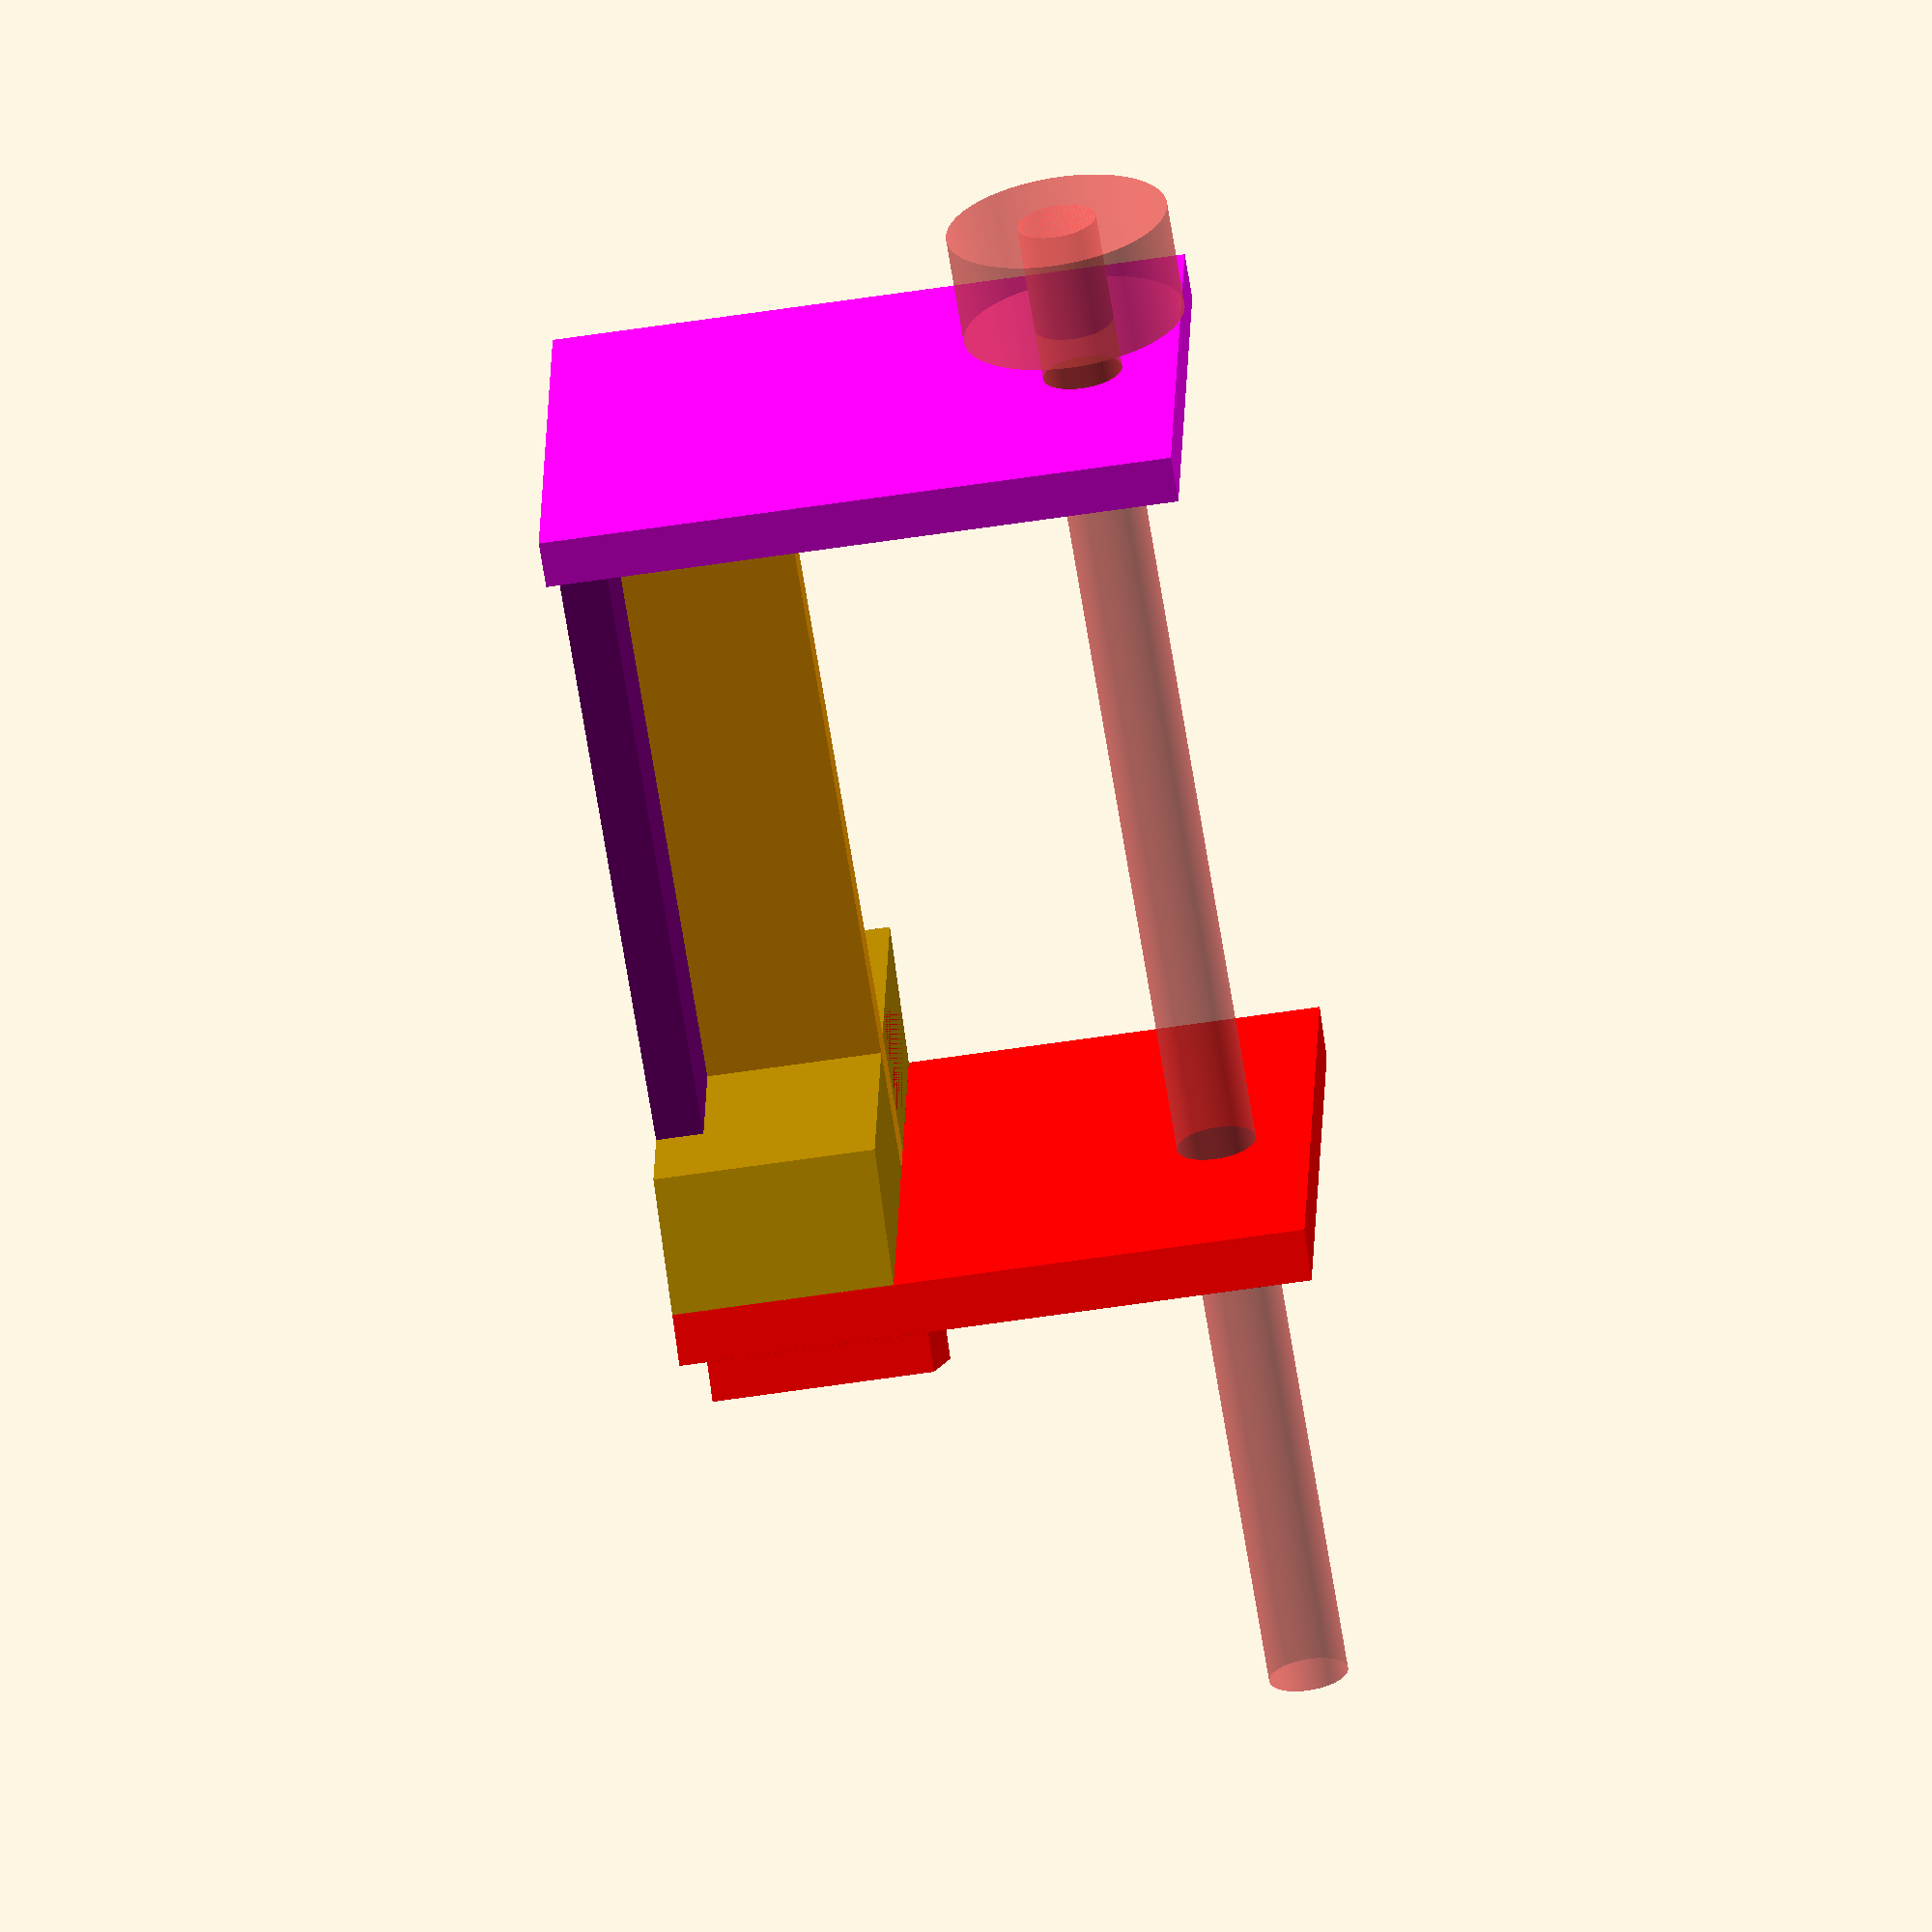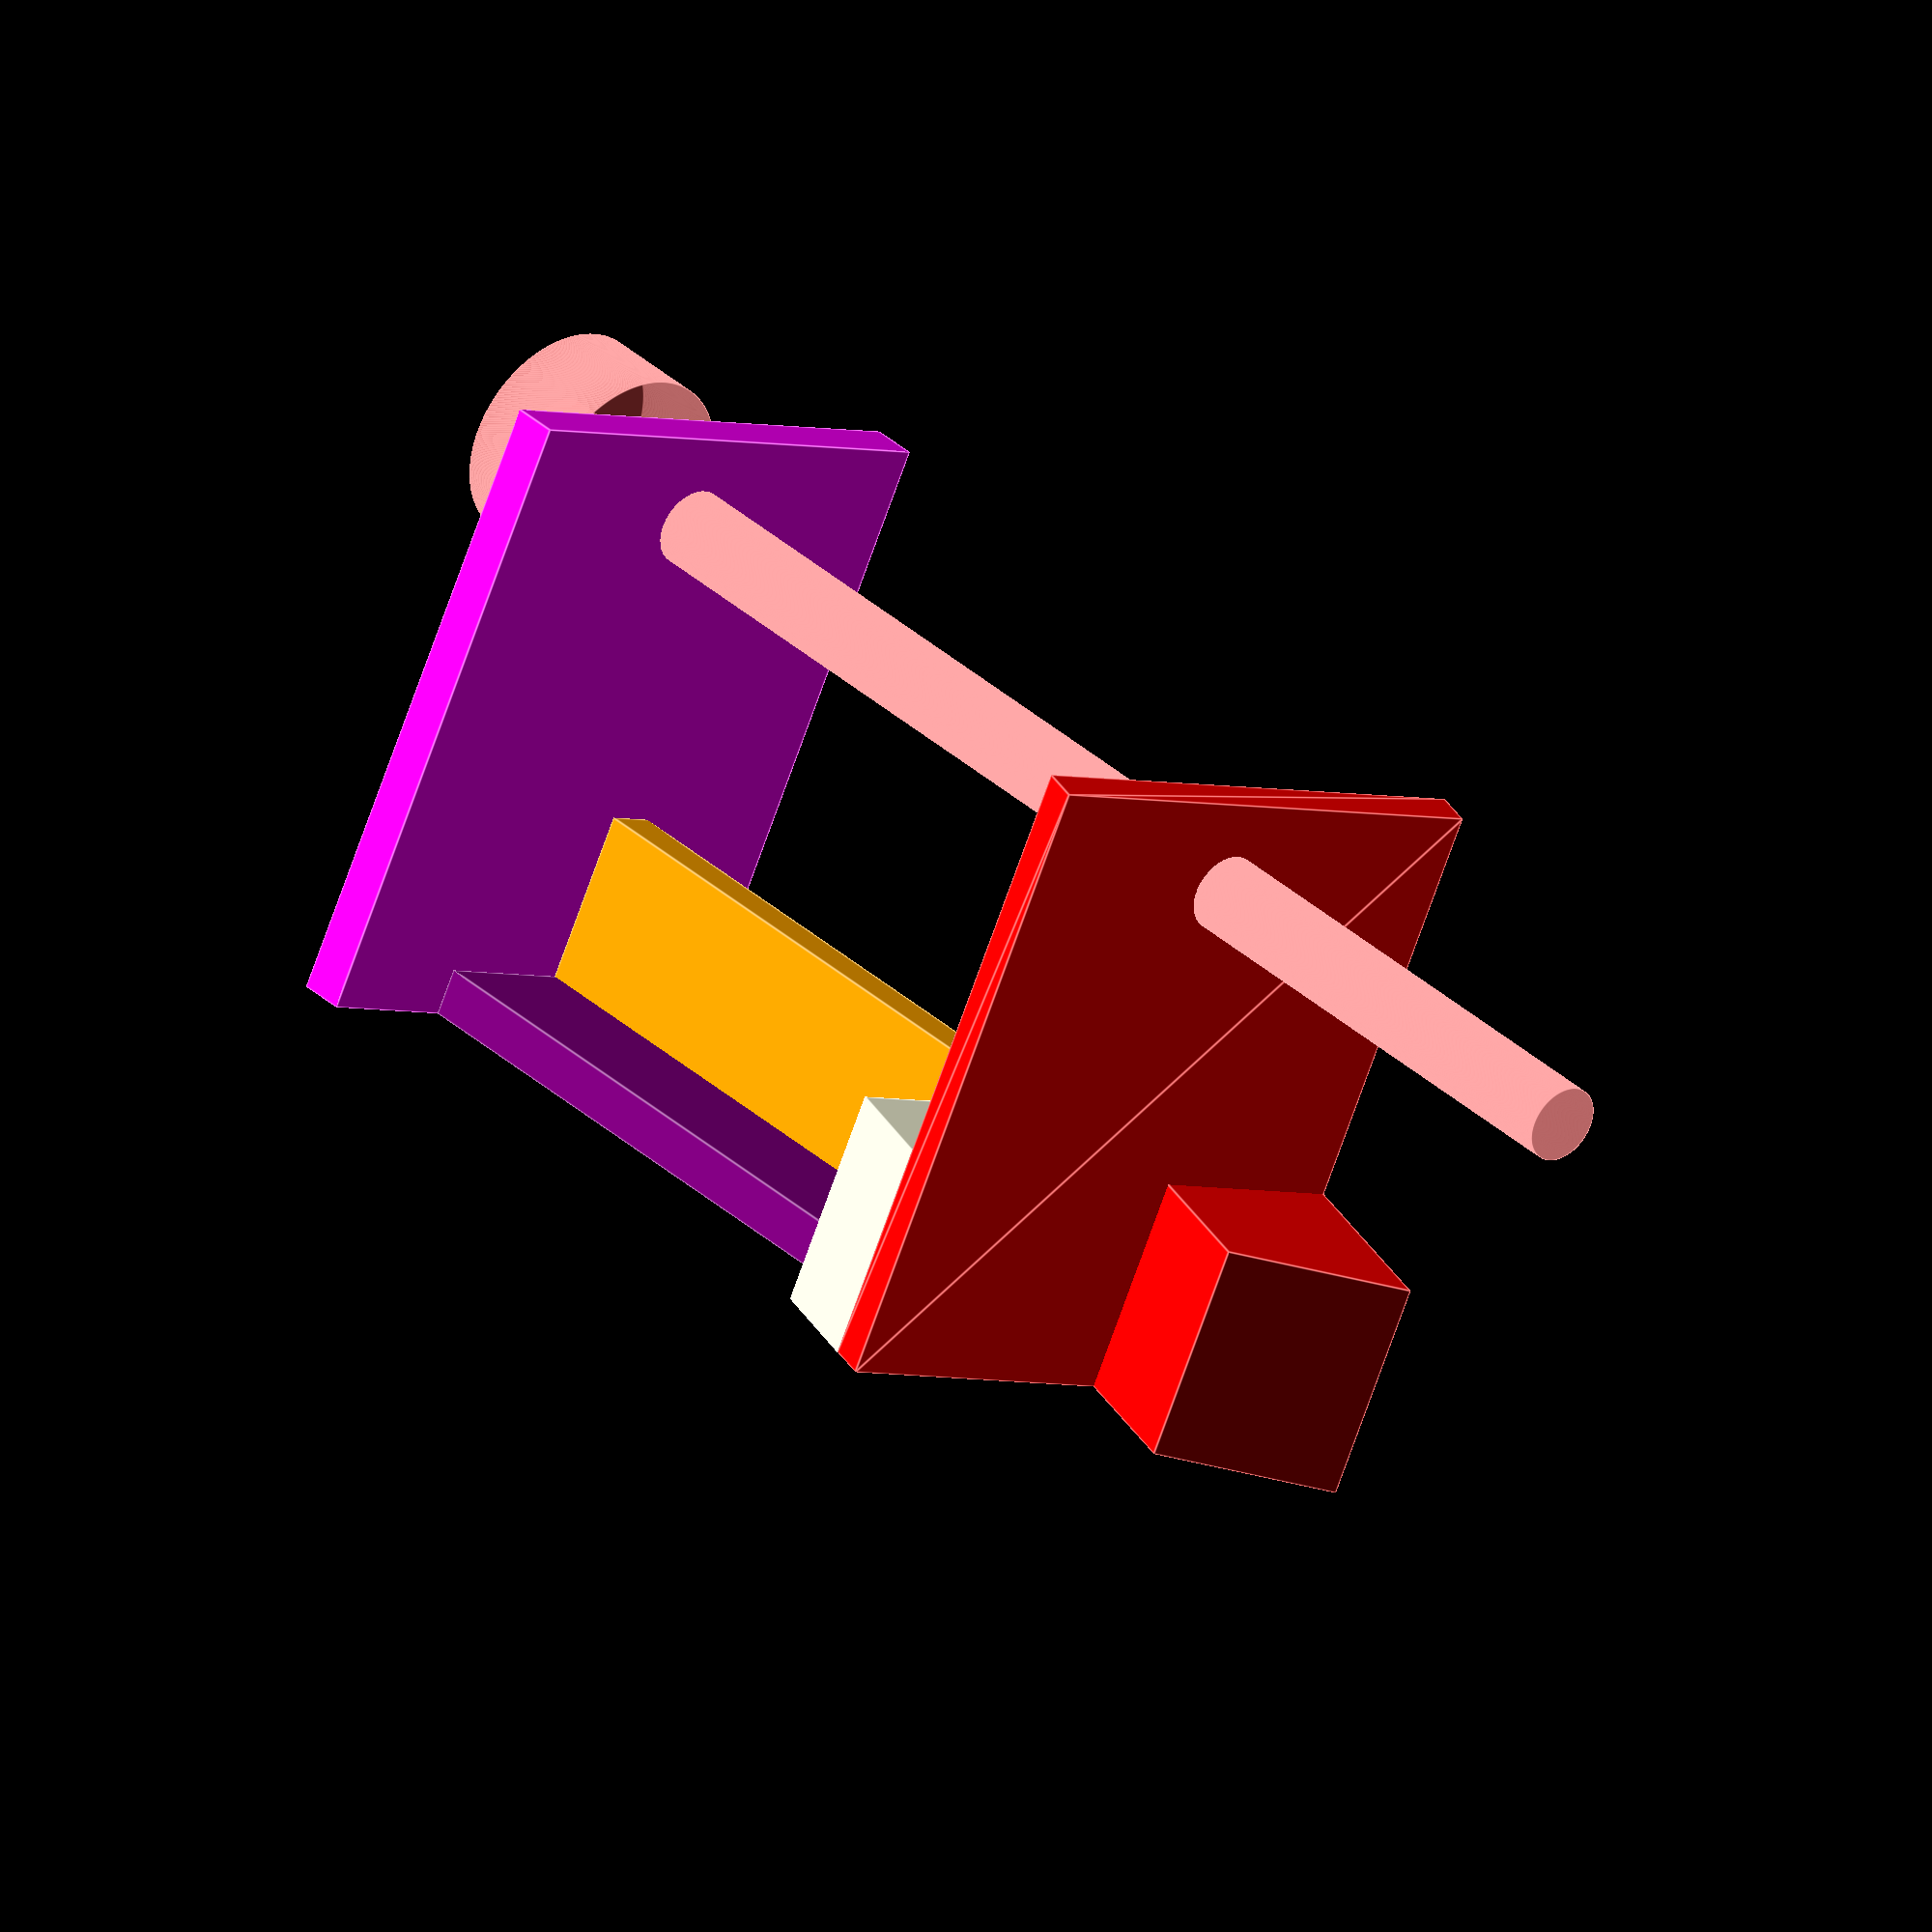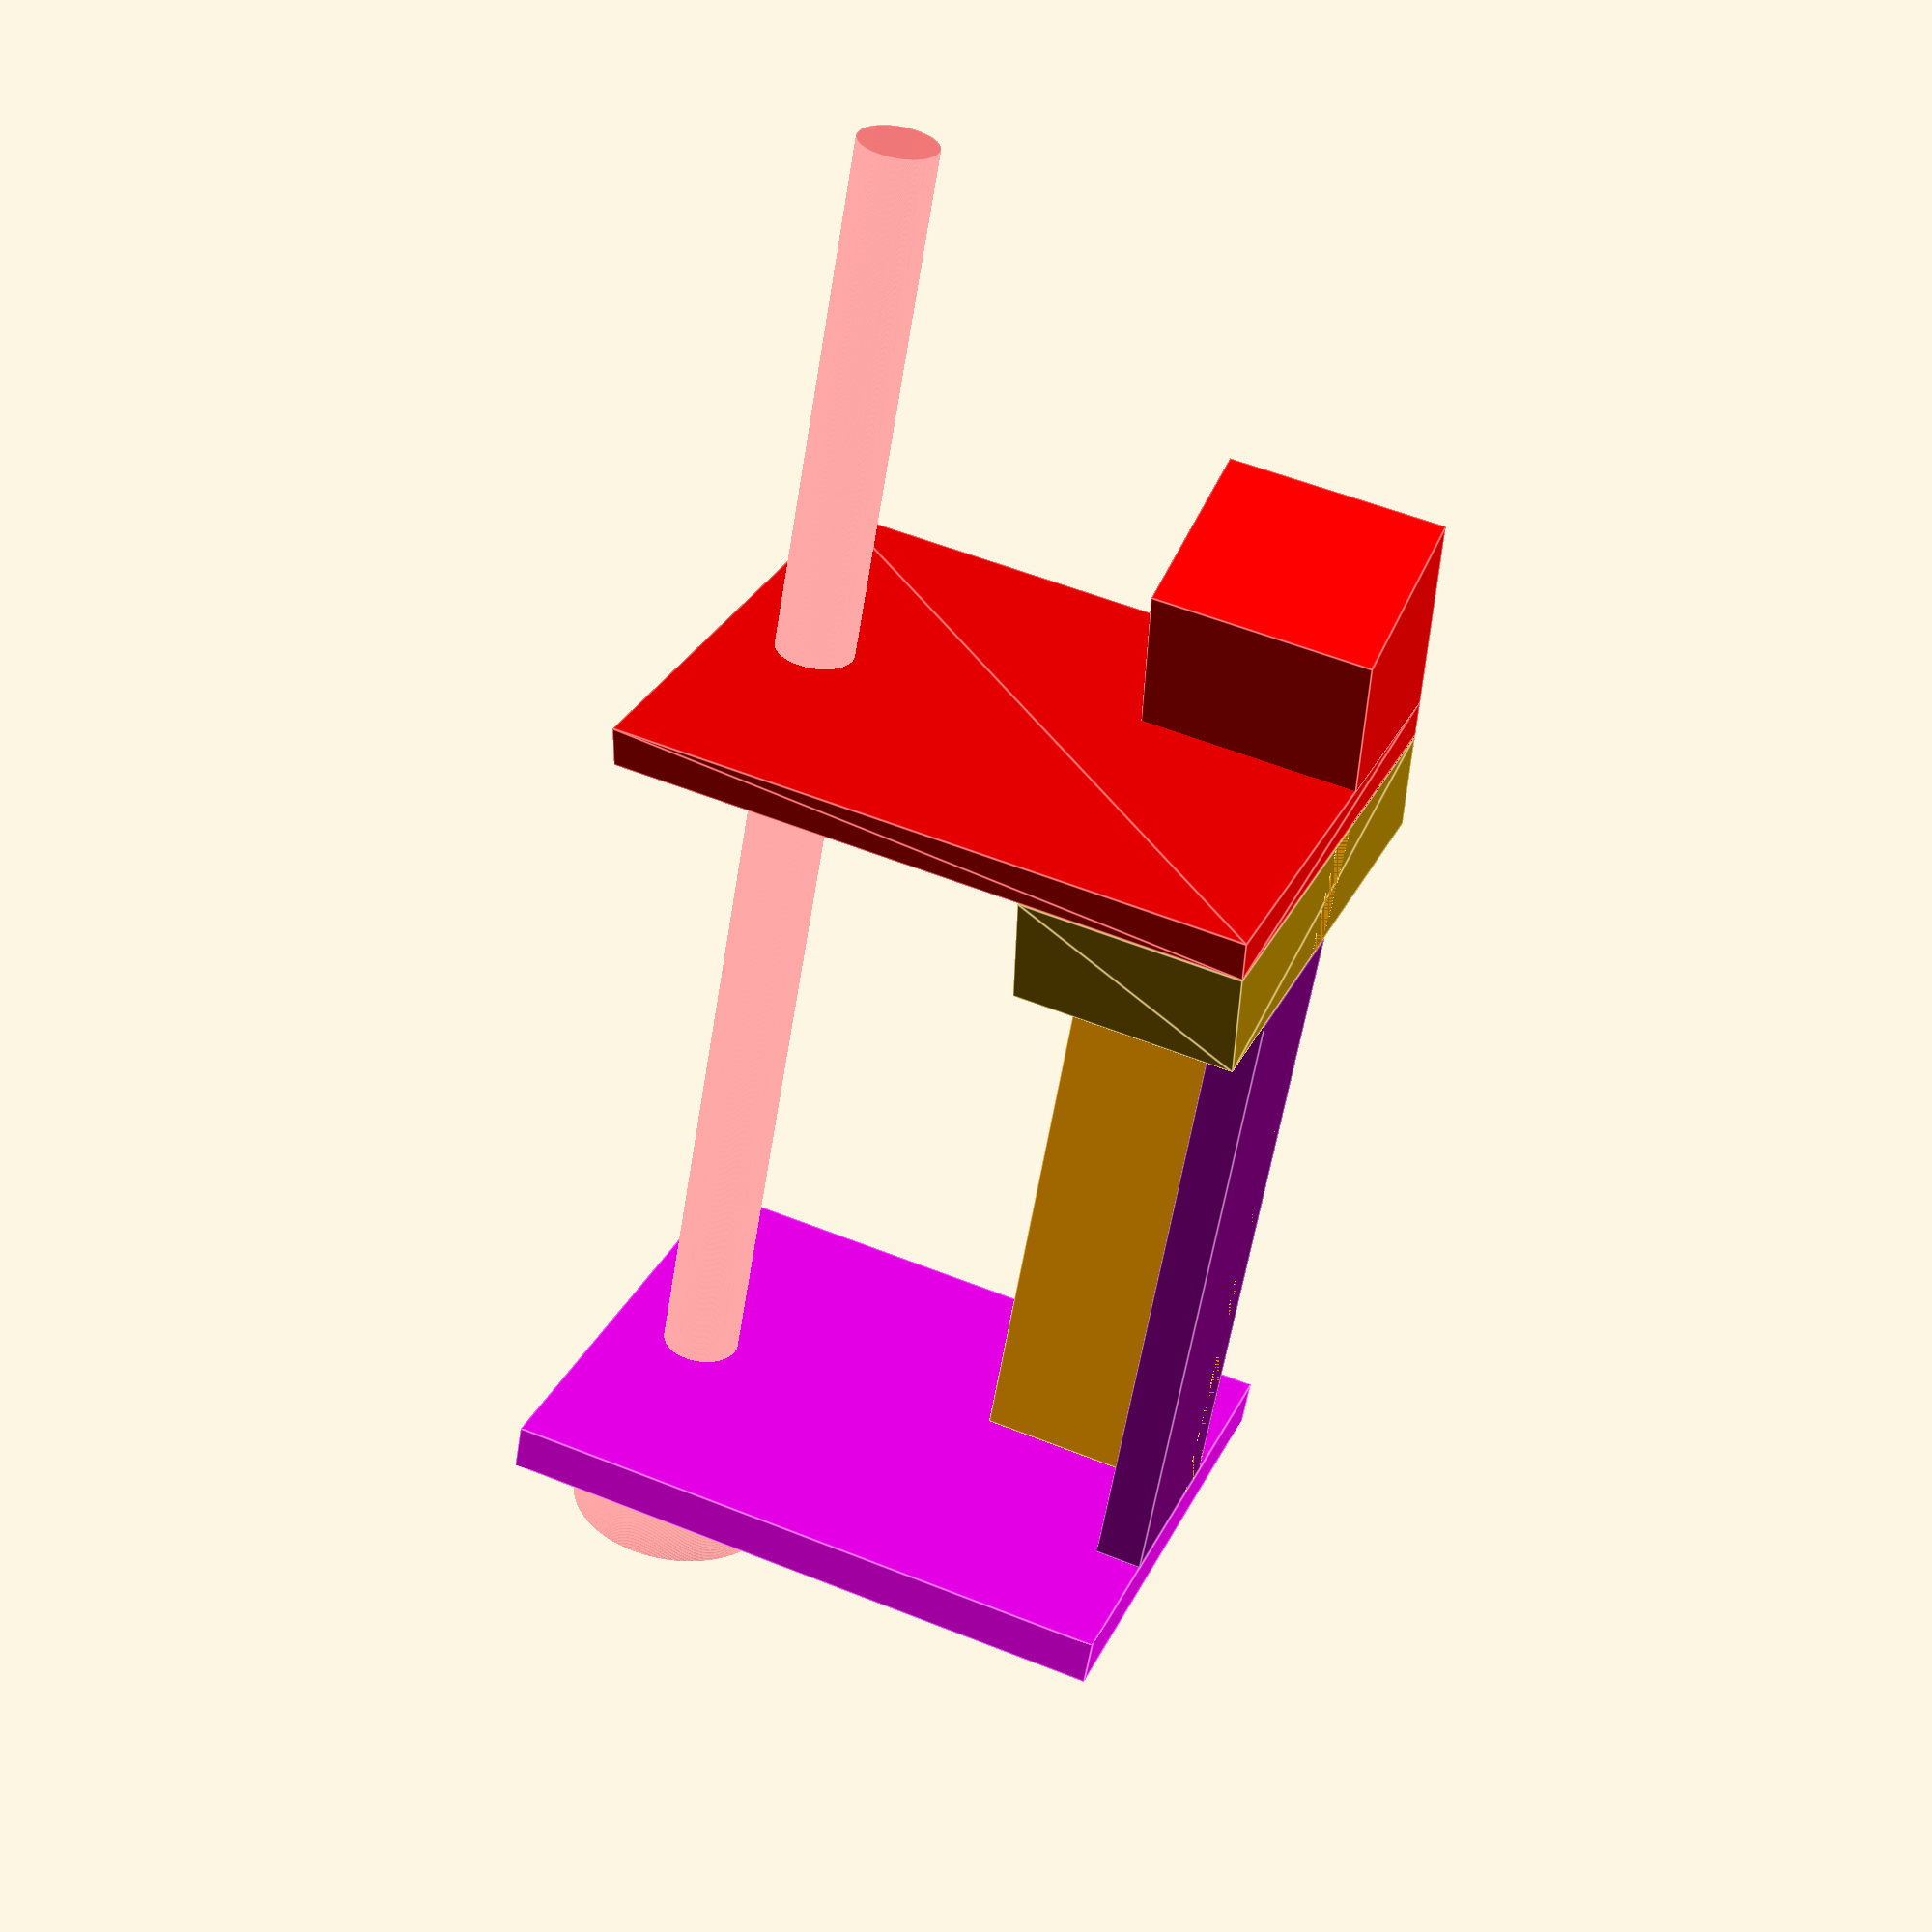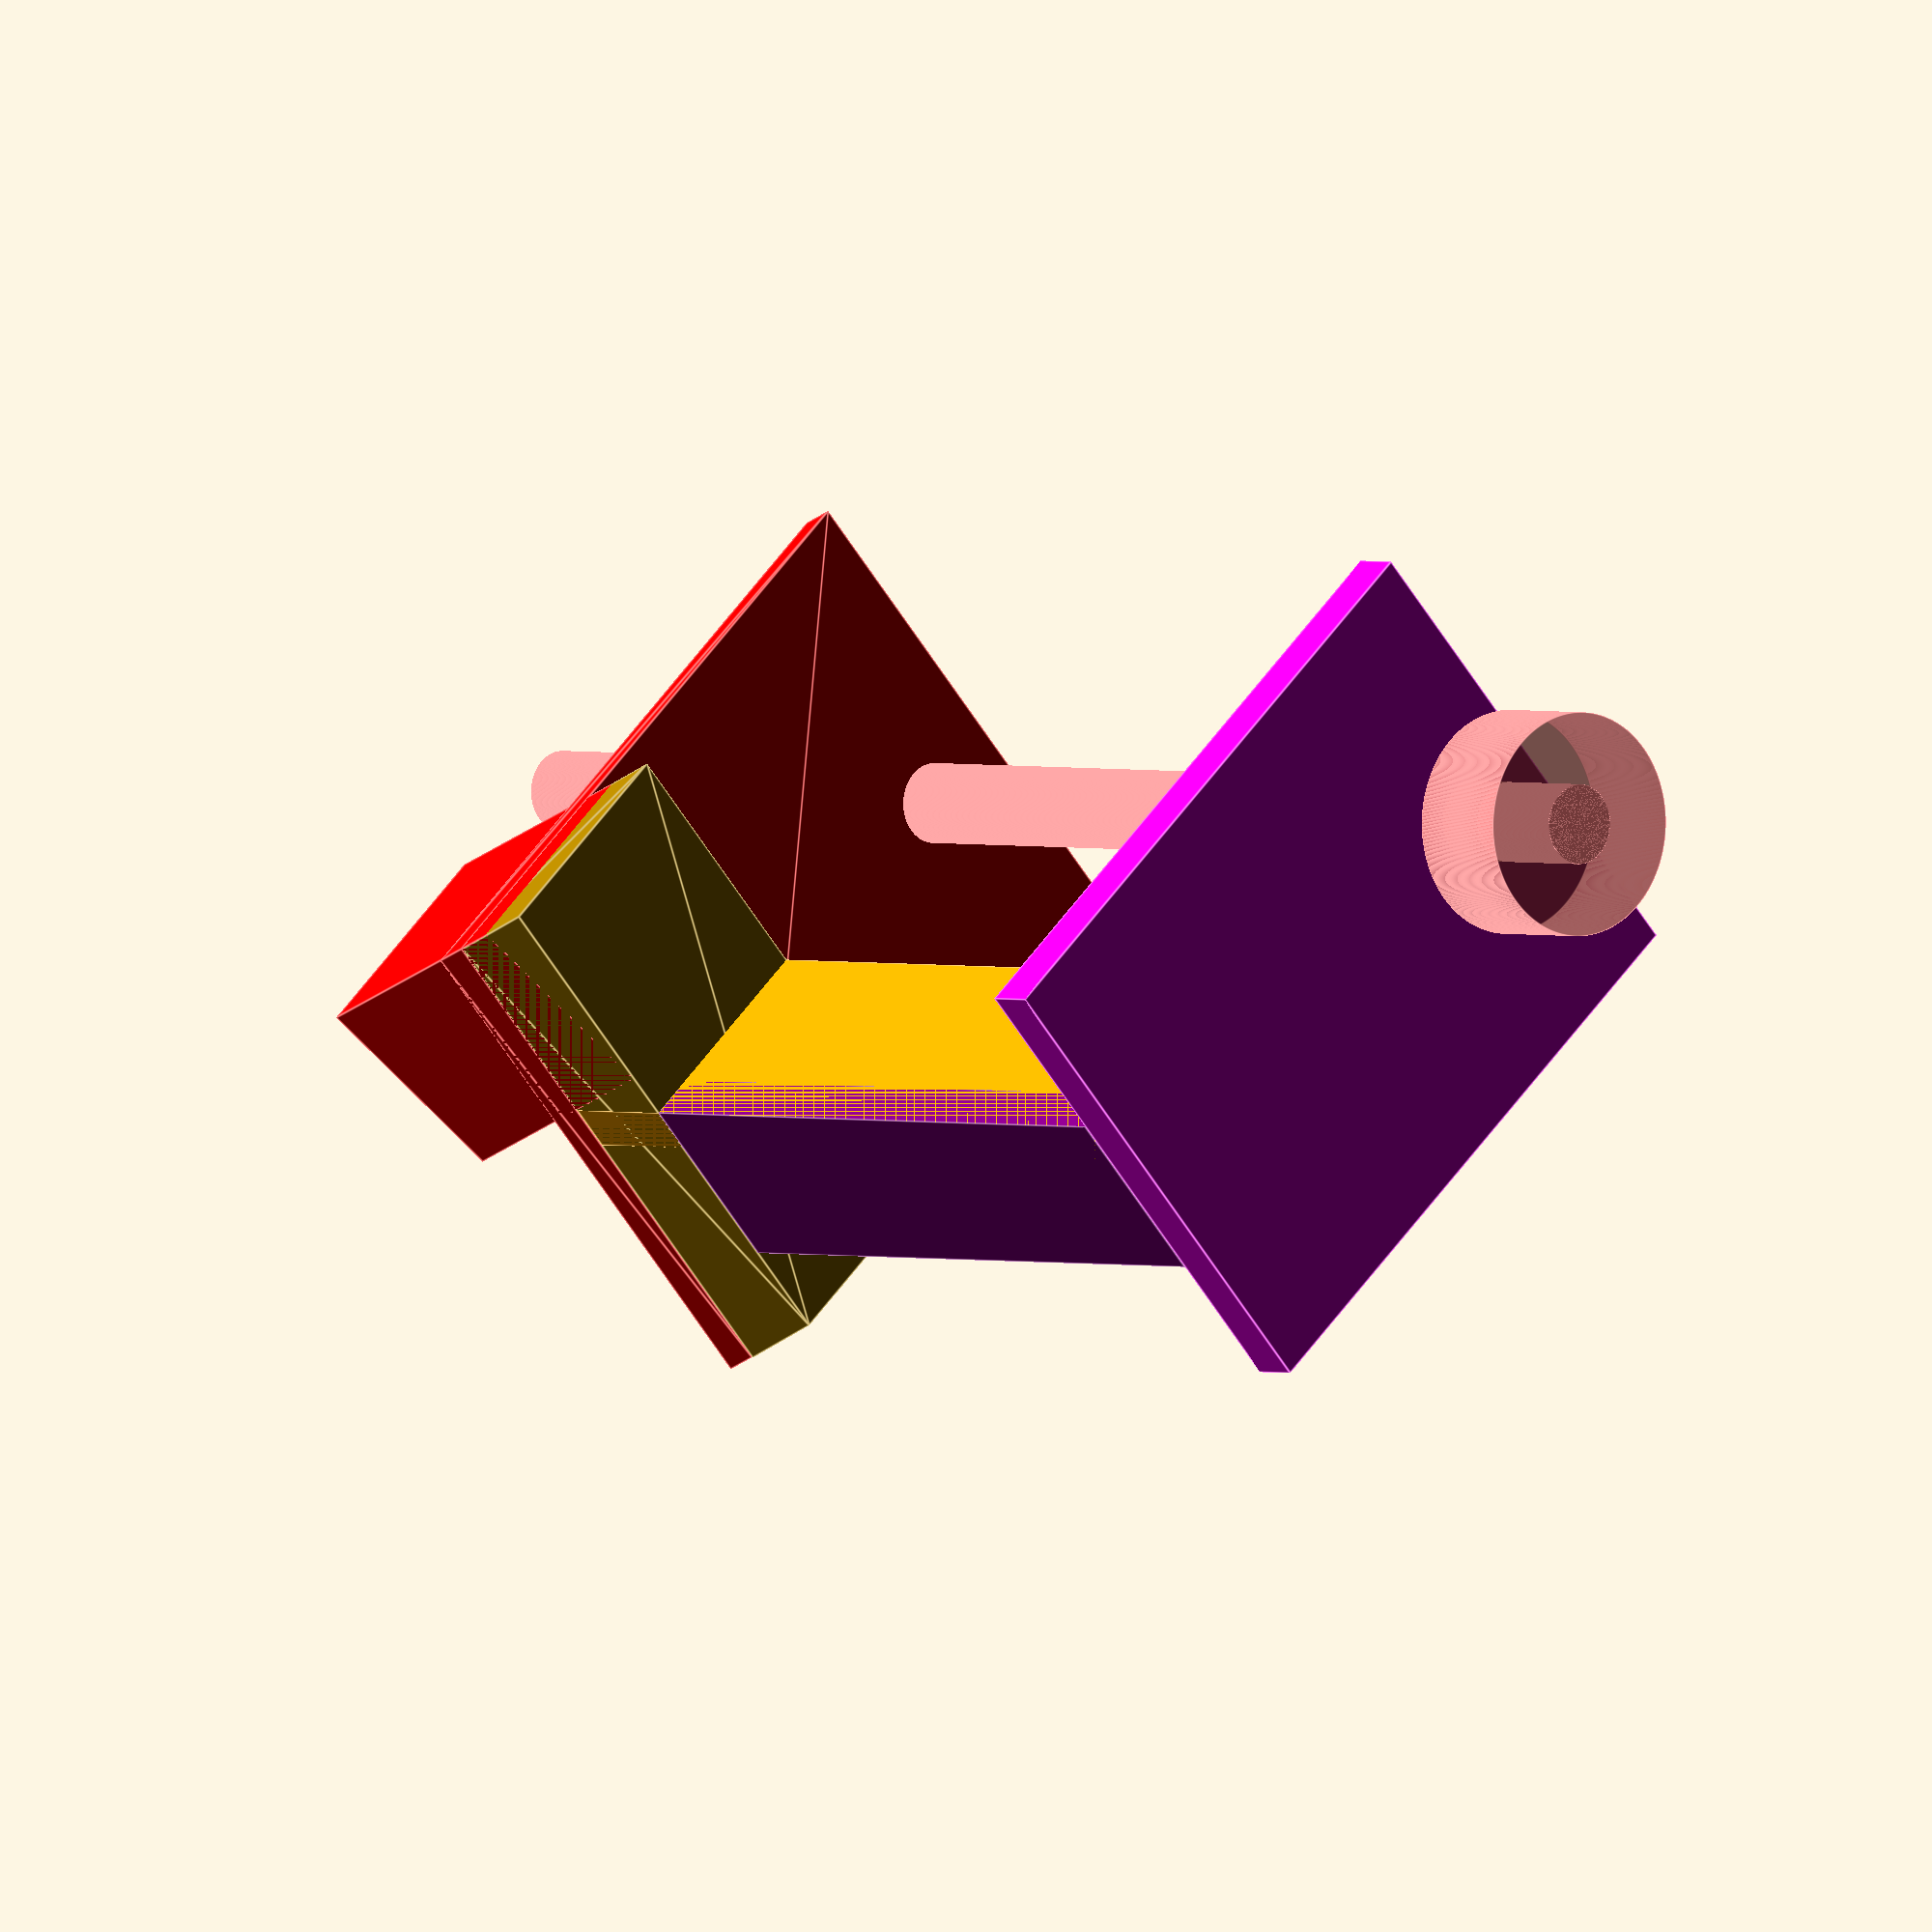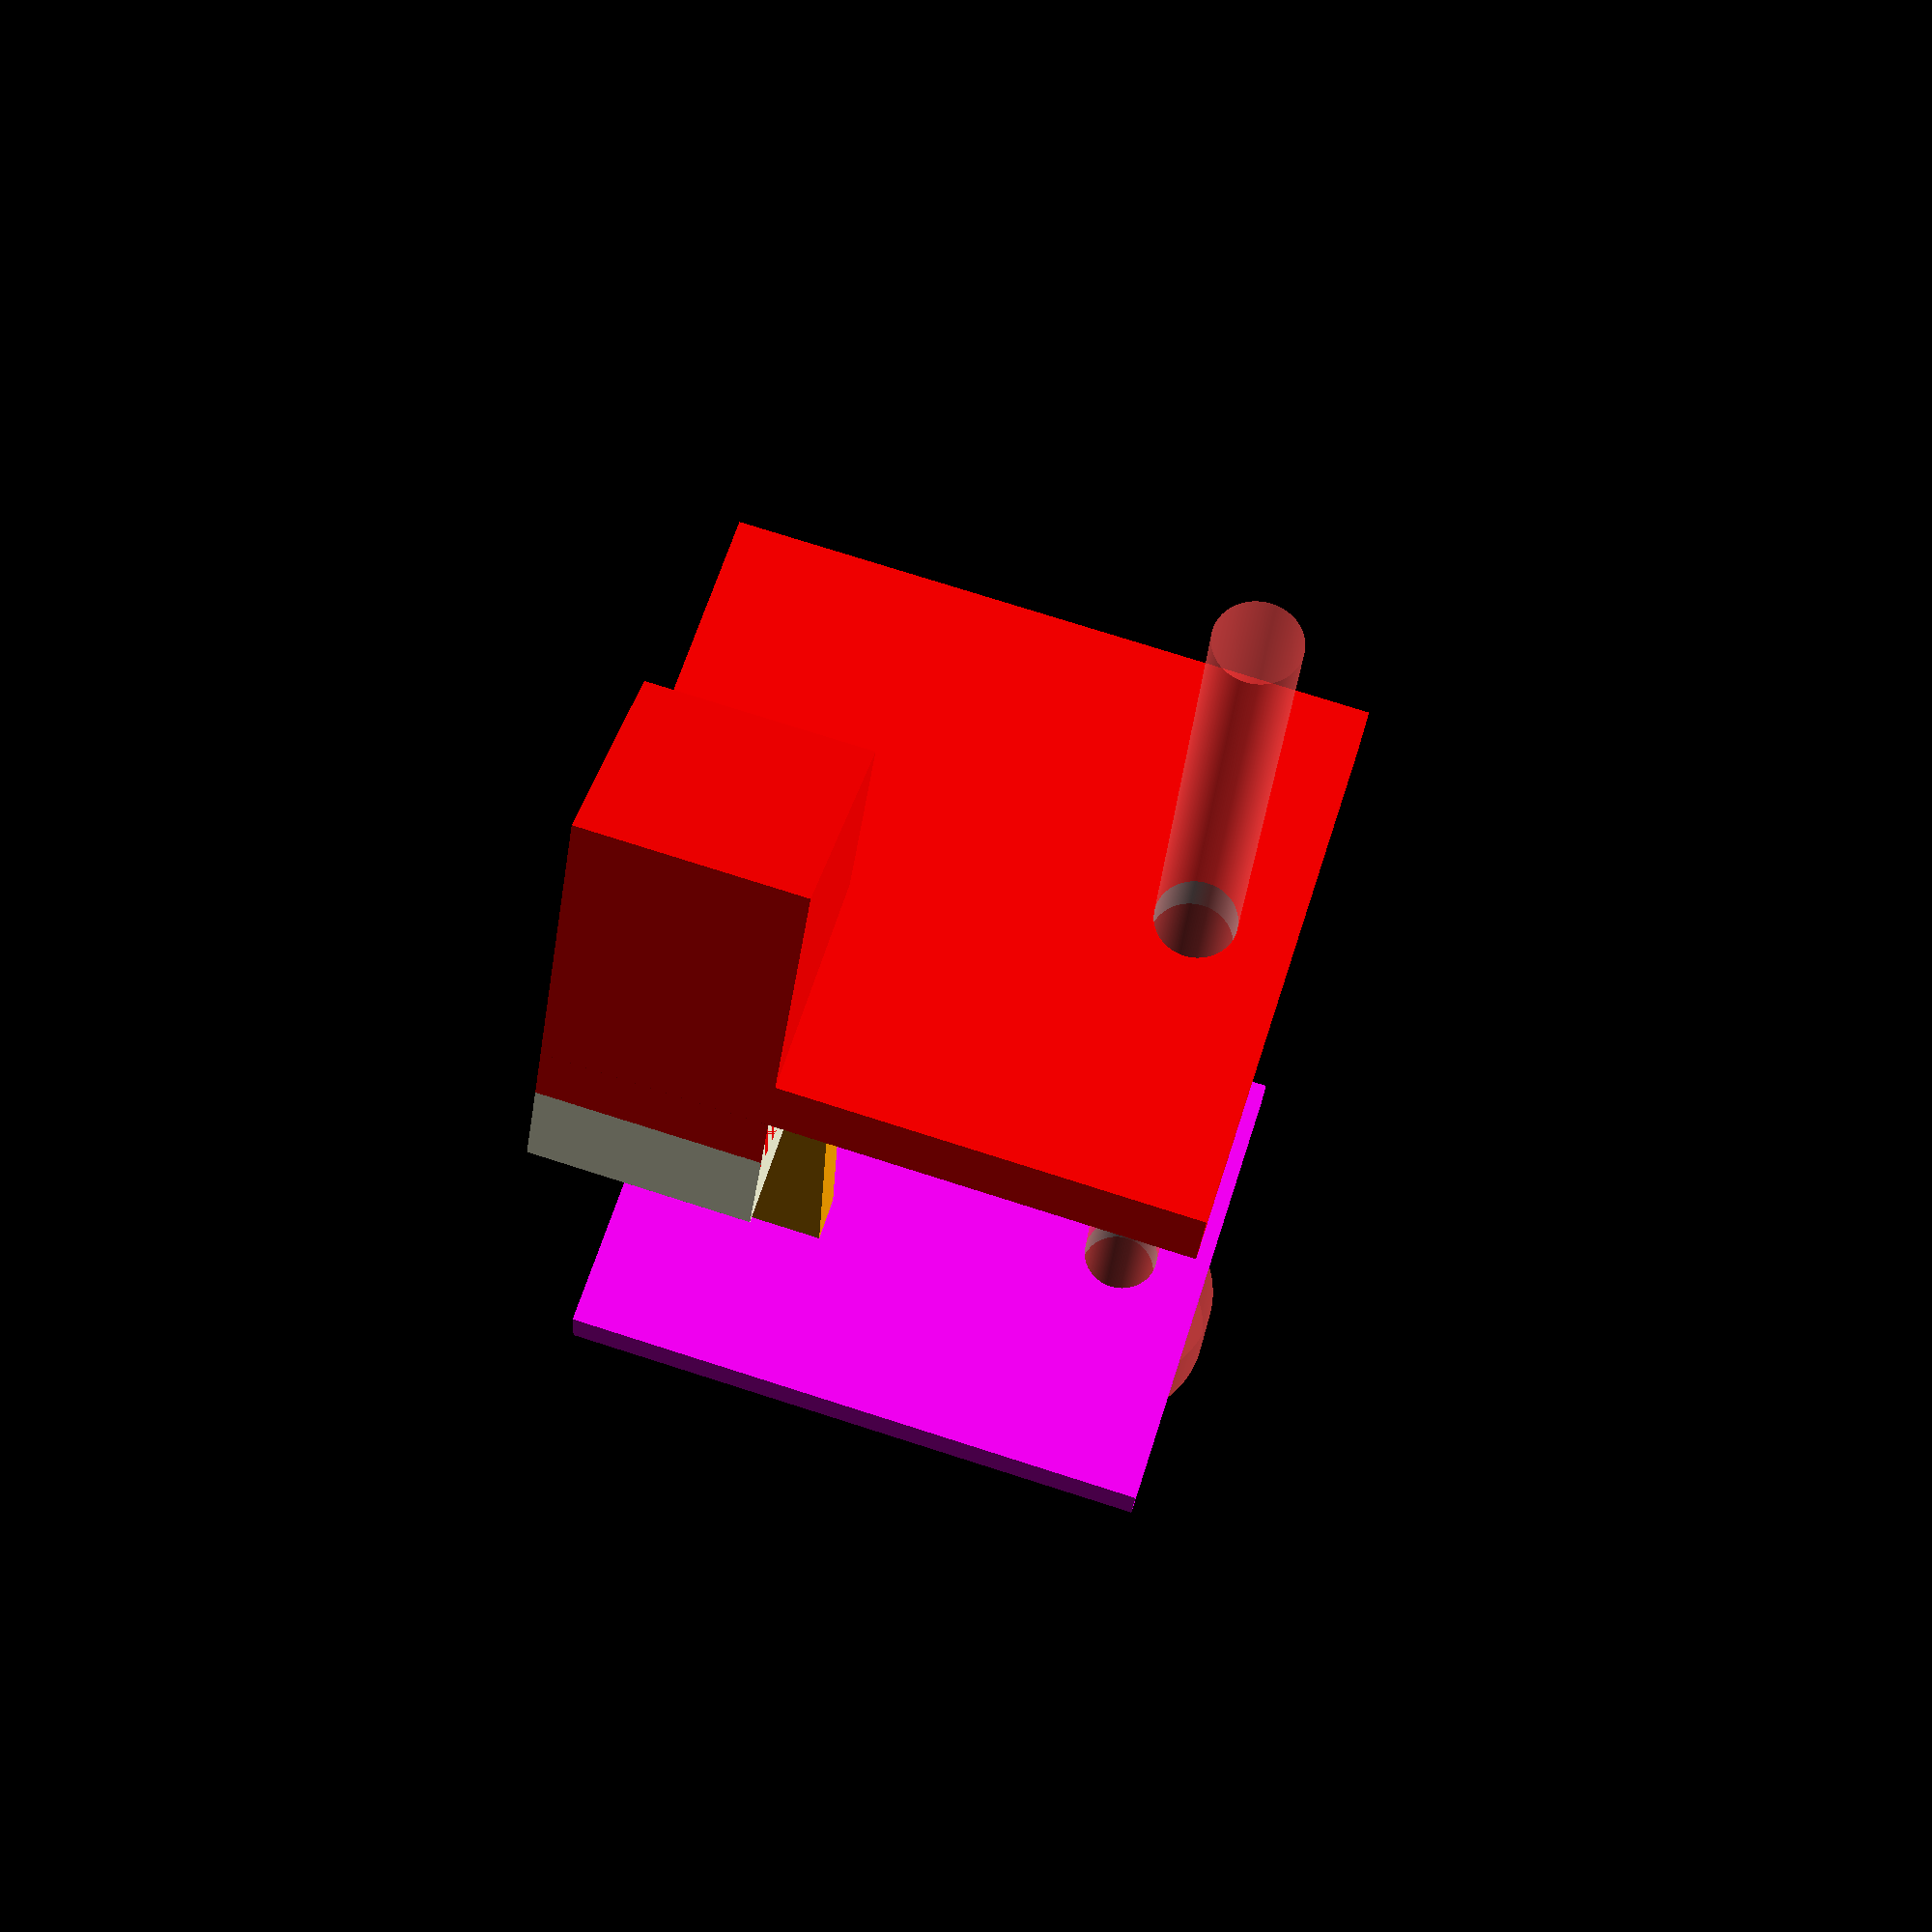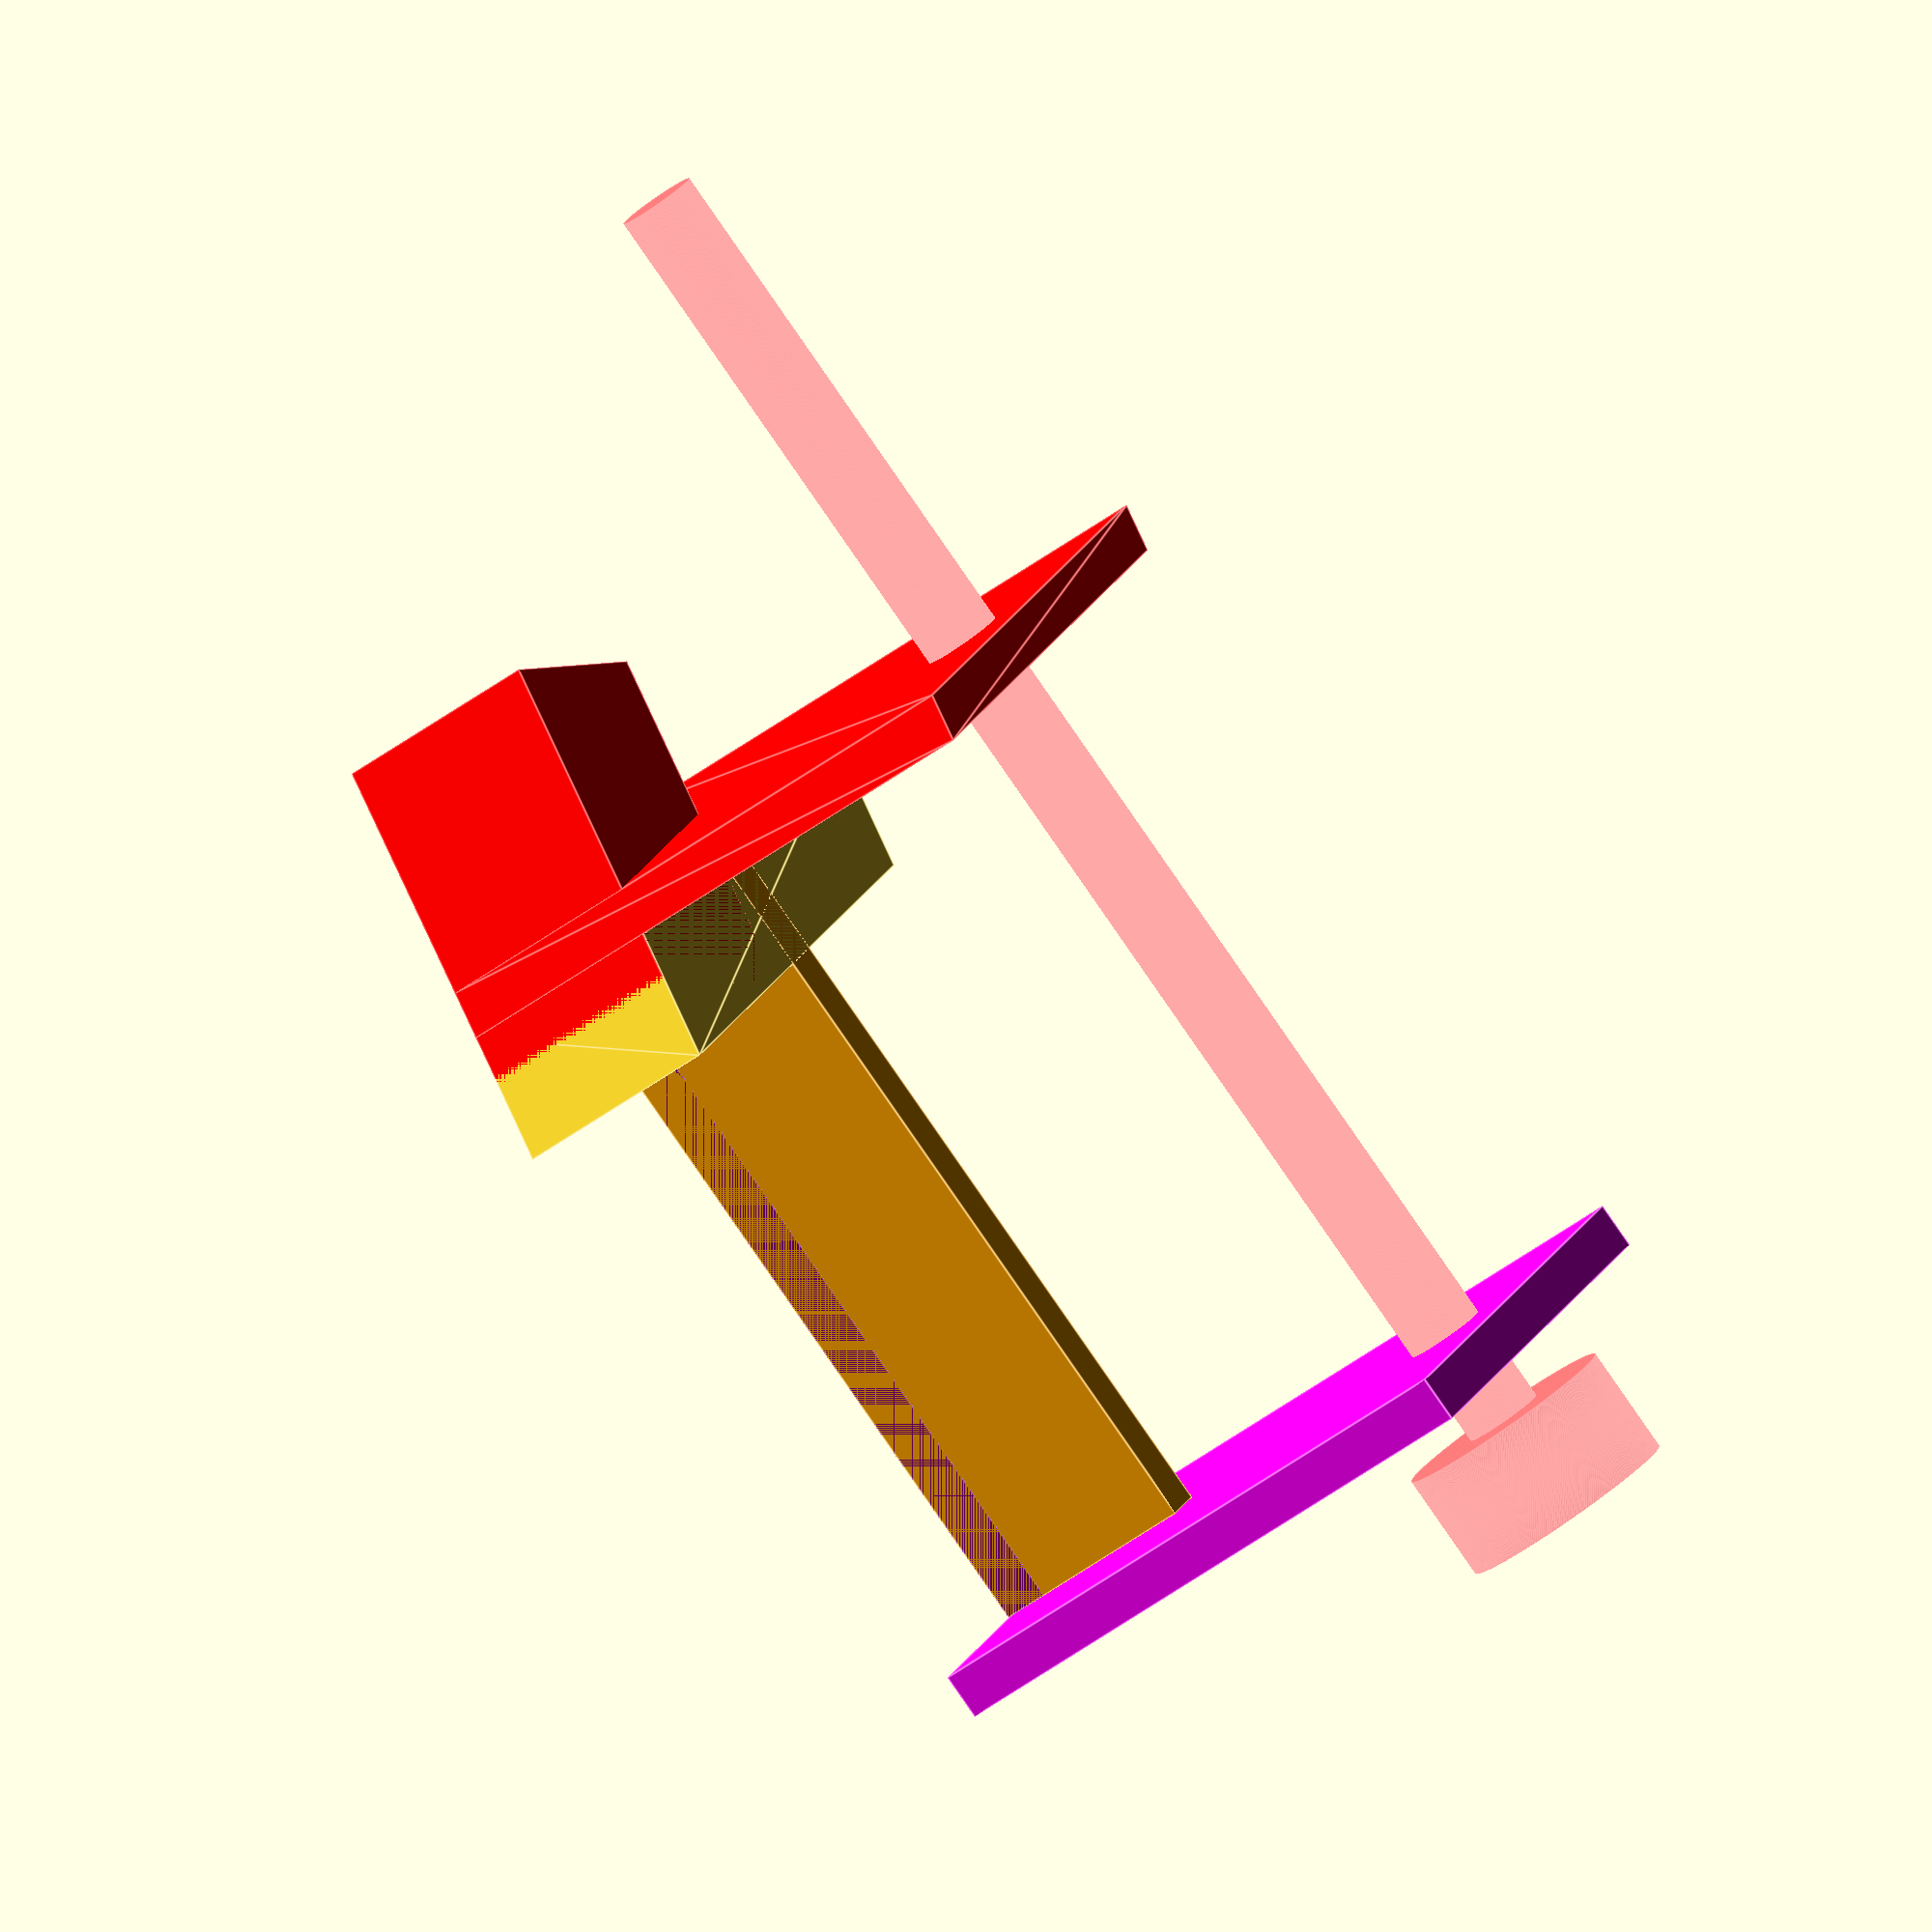
<openscad>
// PrimerCop - a system that monitors the presence and completion
// of the priming process in a Hornady Lock-n-Load AP 5 station press.
// Gregory A Sanders - November, 2022
//


scrdia = 5;
scrlen = 100;
scrhddia = 14;
scrhddep = scrhddia / 2;
//
// the main back mounting plate is 2.67mm thick.
//
$fn=1240;

module screwHole(){
    union(){
    cylinder(scrlen,d=scrdia,center=false); // screw shank
    cylinder(scrhddep,d=scrhddia,center=false); // screw head
    } 
}

module baseblock(){
    // difference(){
        color("red")
        union(){
            cube([13,22.5,14]);
            translate([0,15.5,-26])
            rotate([0,0,340])
            // cube([13,3,13]);
            hull(){
                cube ([35,.01,40]);
                translate([-1.1,3,0])
                cube ([35,.01,40]);
            };
        }

    // translate([6,22,24])
    // rotate([90,0,340])
    // #screwHole();
    // }
}

module irgrip(){
    // difference(){
        rotate([0,0,340])
        translate([-13.8,0,0])
        hull(){
            cube ([35,.01,14]);
            translate([-3,8,0])
            cube ([35,.01,14]);
        };
    //     color("blue")
    //         rotate([0,0,340])
    //         translate([9,-8,11])
    //         cube([14,20,6]);
    // }
    color("orange")
        rotate([0,90,340])
        translate([-14,0,0])
        cube([14,50,3]);

    color("purple")
        rotate([0,0,340])
        translate([0,8,11])
        cube([12,42,3]);

    // color("green")
    //     rotate([0,0,340])
    //     translate([-11,40,0])
    //         cube([20,10,3]);
    
    color("magenta")
        rotate([0,0,340])
        translate([-11,50,-26]) 
            cube([32,3,40]);
}

// module rtSensHole(){
//         rotate([110,90,0])
//         translate([-11,11,-61]) // x = z : y = x : z = y
//             #screwHole();
// }


module gripblock(){
    translate([13,-21,0])
    irgrip();
}

difference(){
union(){
    baseblock();
    translate([0,35,0])
    gripblock();
}

    rotate([110,90,0])
    translate([20,13,-81]) // x = z : y = x : z = y
        #screwHole();


}
// }
</openscad>
<views>
elev=56.9 azim=60.2 roll=99.2 proj=o view=wireframe
elev=73.0 azim=21.8 roll=160.5 proj=o view=edges
elev=125.9 azim=4.0 roll=246.8 proj=p view=edges
elev=123.5 azim=210.8 roll=145.1 proj=o view=edges
elev=285.4 azim=149.7 roll=107.8 proj=p view=solid
elev=44.3 azim=218.6 roll=131.8 proj=o view=edges
</views>
